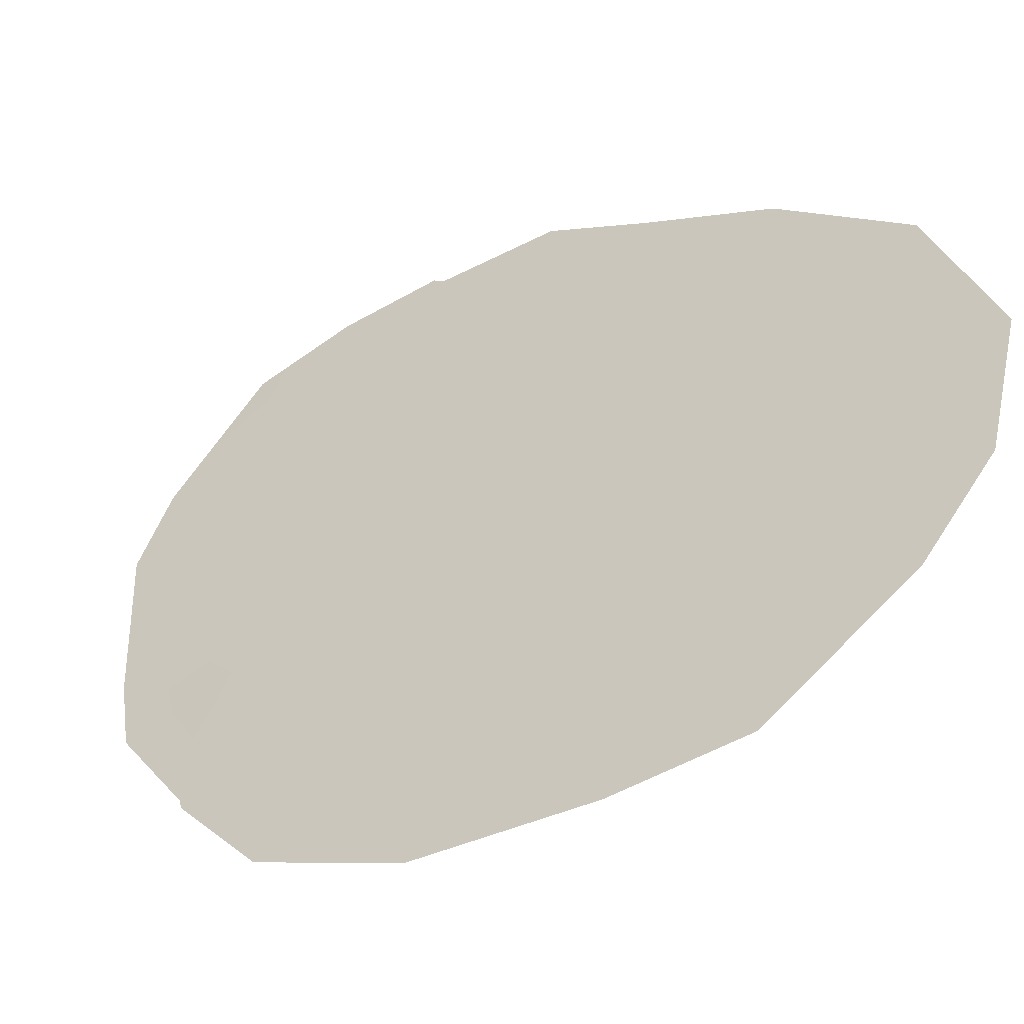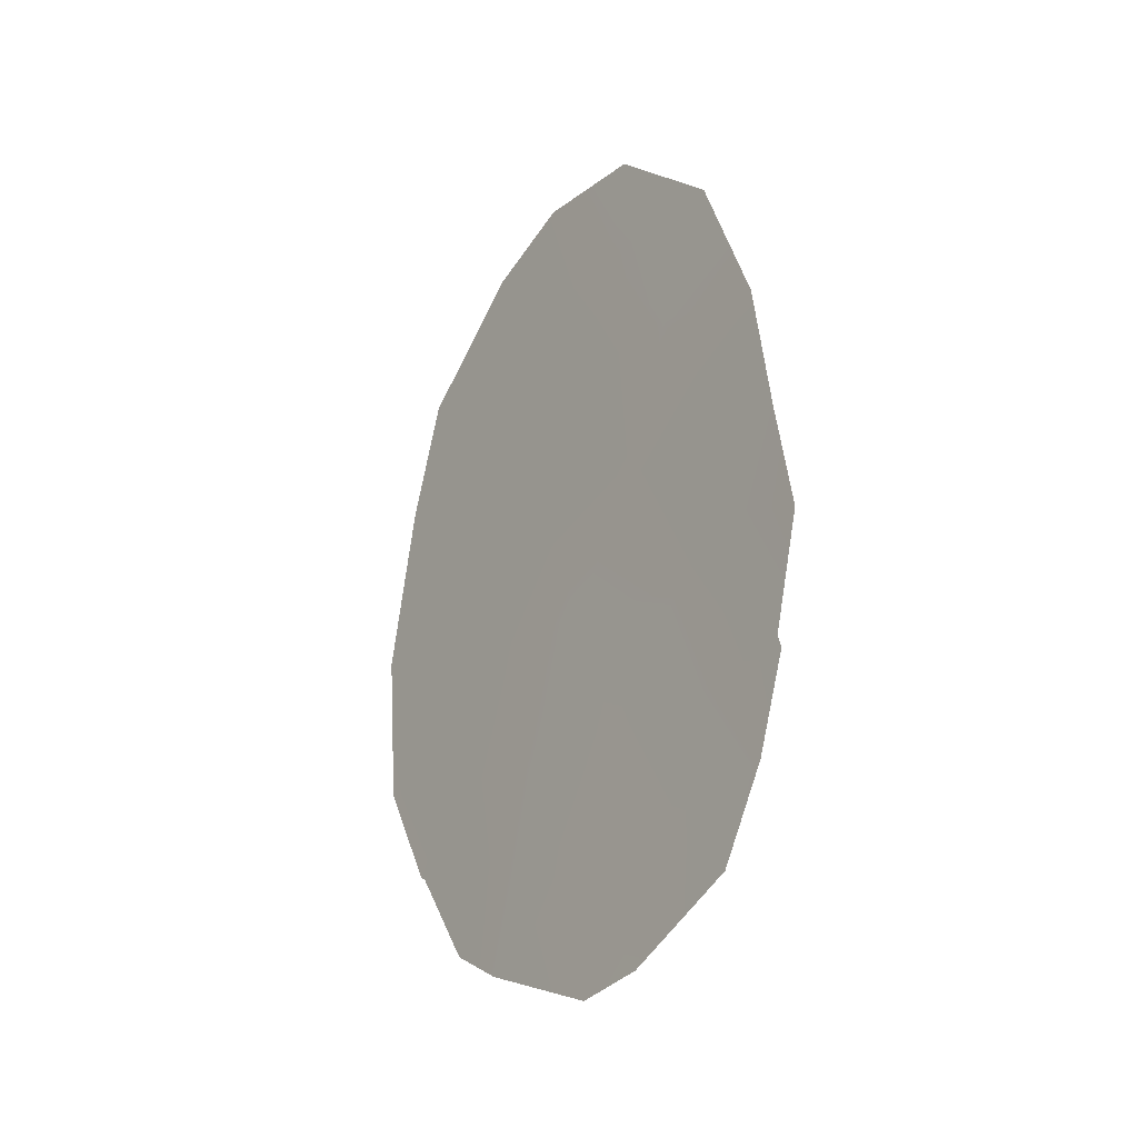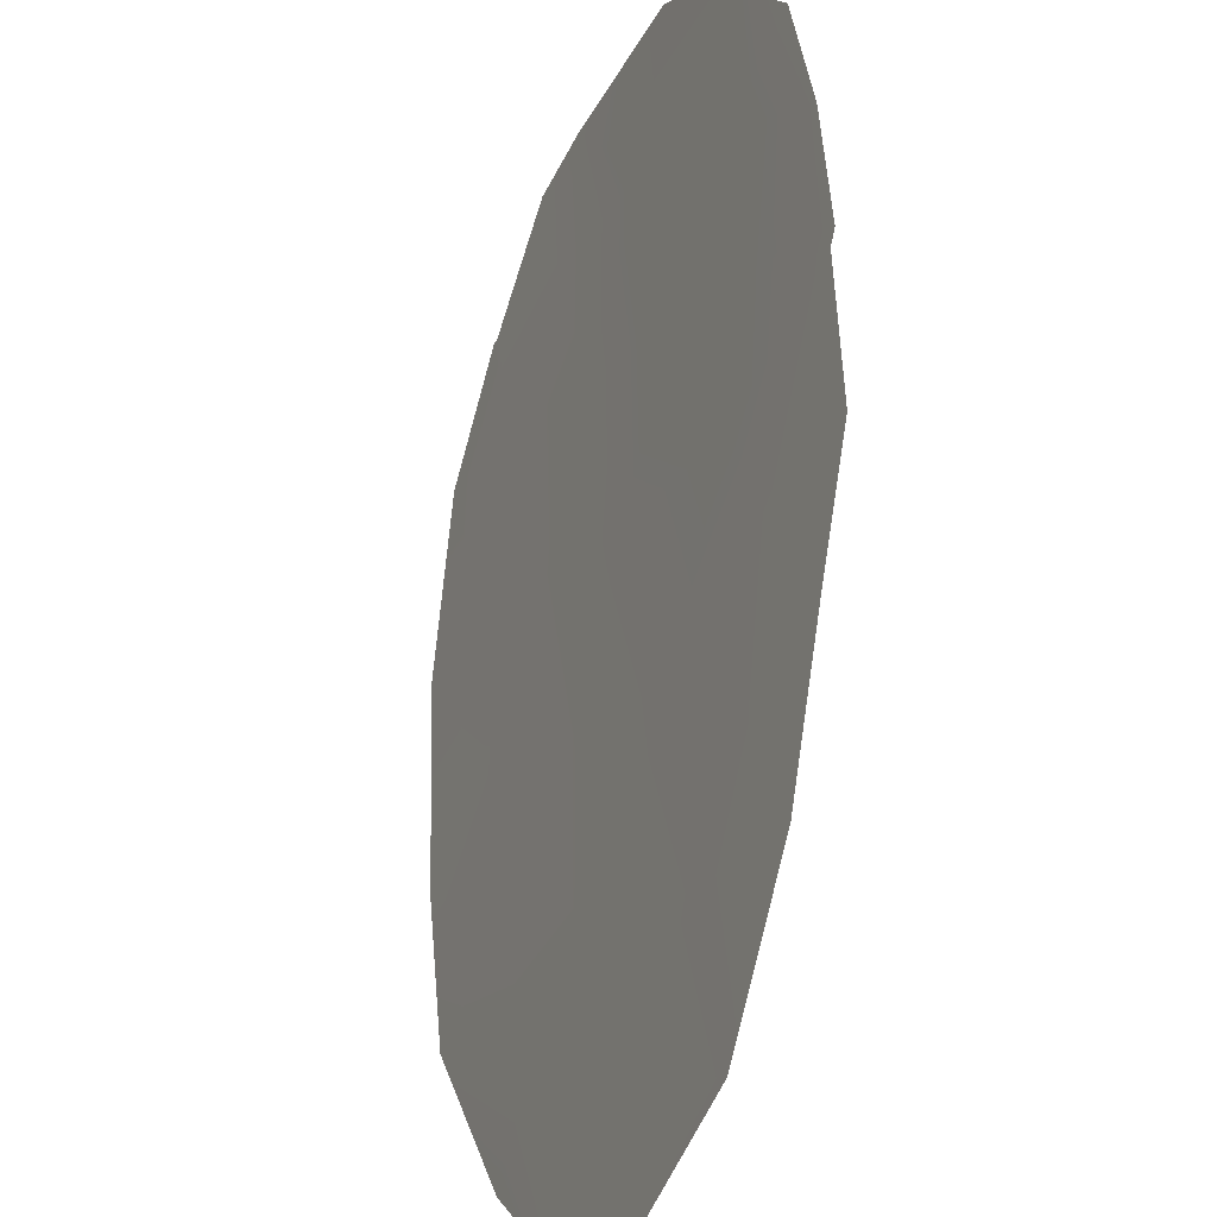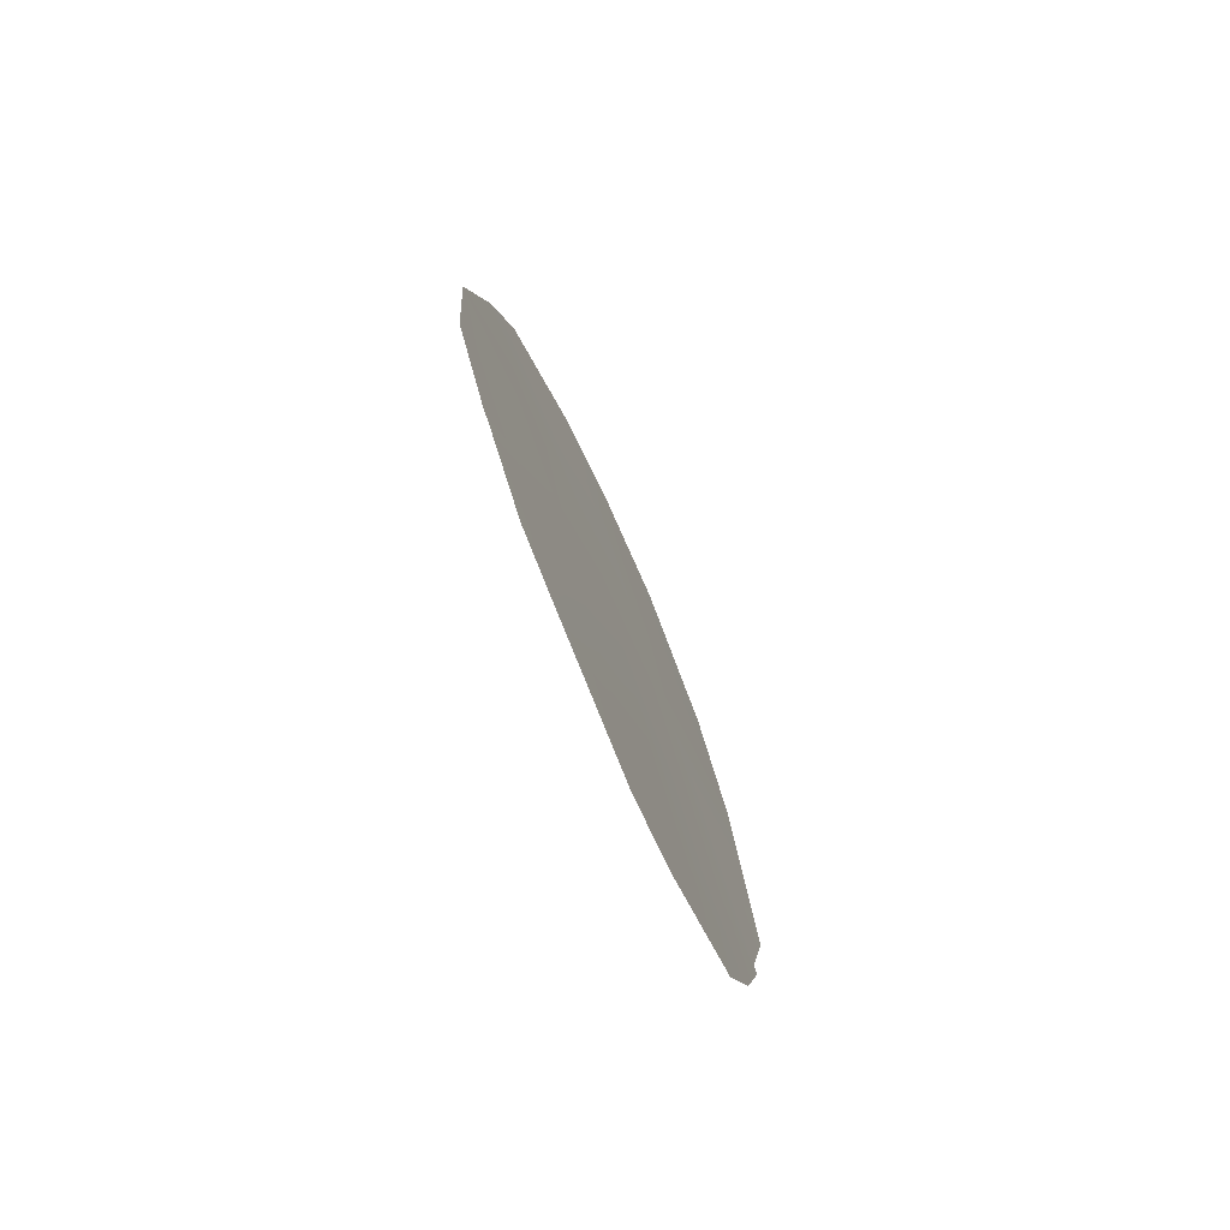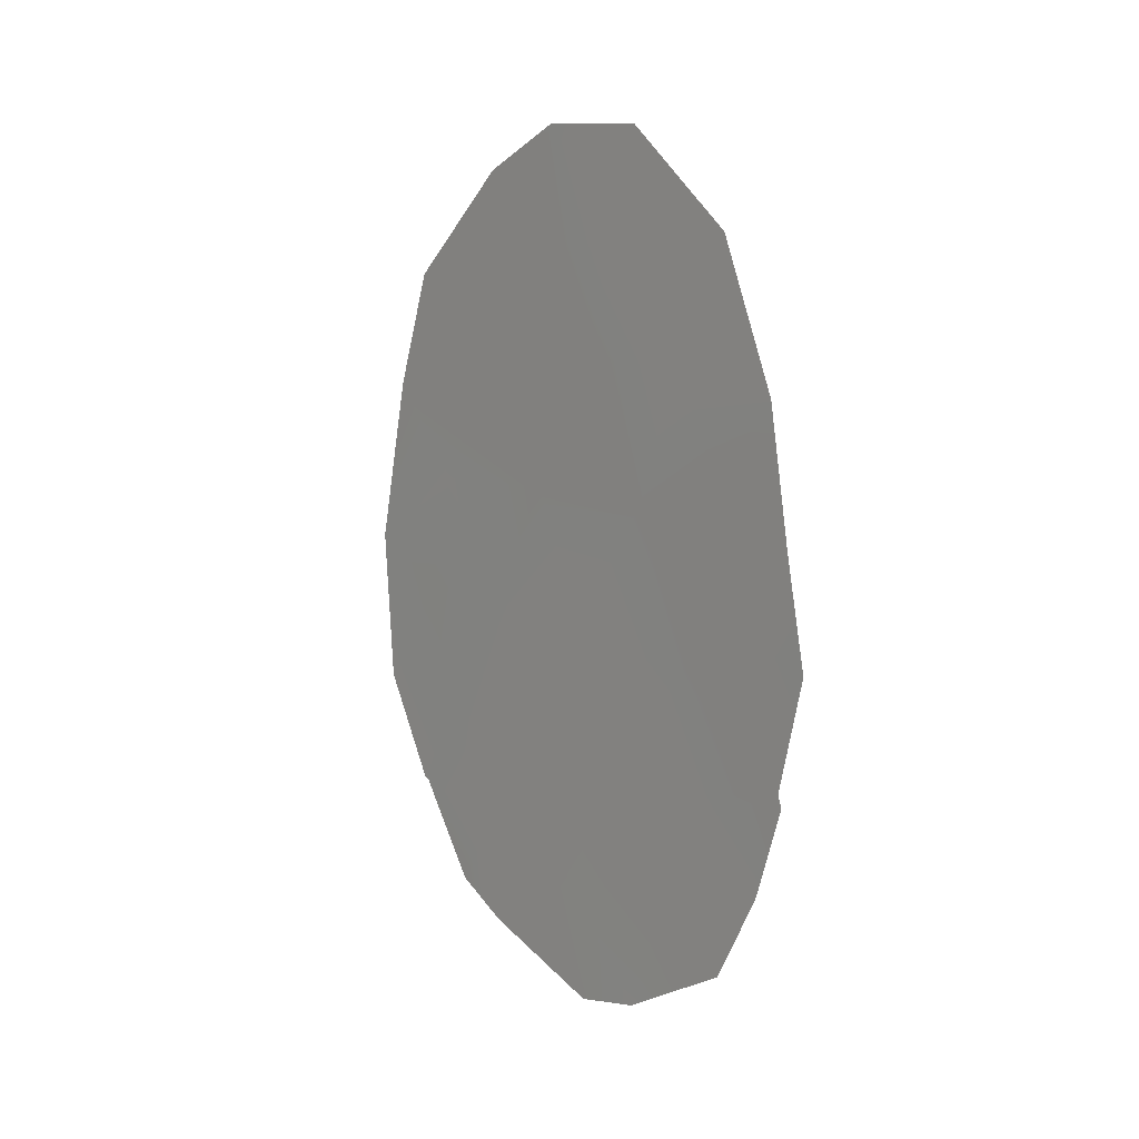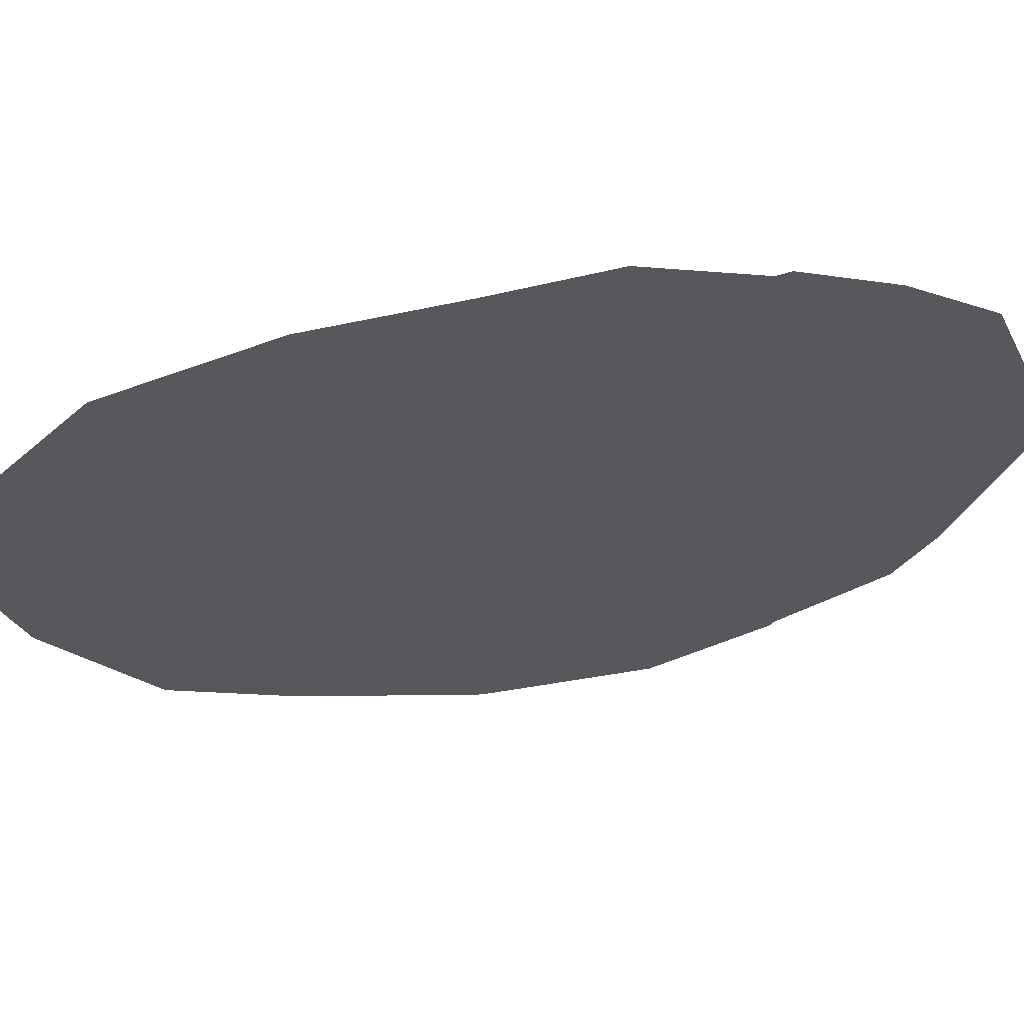
<metadata>
{"format":"obj","ext":"obj","renderer":"f3d","projection":"perspective","resolution":1024,"background":"white","views":[{"elev":-14.9,"azim":126.6,"up":"+Z"},{"elev":-24.2,"azim":-61.4,"up":"+Y"},{"elev":76.8,"azim":-176.4,"up":"+Z"},{"elev":-75.6,"azim":179.4,"up":"+Y"},{"elev":8.1,"azim":-63.3,"up":"+Y"},{"elev":34.9,"azim":-100.5,"up":"+Z"}]}
</metadata>
<code>
v 90.05 15.02 88.61
v 90.47 13.14 87.71
v 90.07 11.17 88.55
v 90.93 11.29 86.68
v 89.73 16.84 89.31
v 90.98 7.754 86.53
v 88.31 9.45 92.41
v 88.28 9.263 92.47
v 92.11 9.697 84.13
v 89.98 5.502 88.69
v 89.58 18.35 89.67
v 92 14.53 84.44
v 91.73 16.28 85.02
v 90.35 18.45 87.98
v 90.94 17.84 86.69
v 88.78 6.623 91.36
v 89.53 5.705 89.7
v 92.21 12.01 83.93
v 88.11 11.1 92.81
v 91.72 8.147 84.94
v 91.68 8.098 85.03
v 90.86 6.23 86.77
v 88.4 14.68 92.2
v 88.8 16.86 91.35
v 91.24 6.692 85.95
v 88.25 12.72 92.51
v 91.07 14.91 86.43
v 91.44 13.09 85.61
v 89.5 13.02 89.8
v 90.57 9.271 87.45
v 91.42 9.333 85.63
v 90.11 7.265 88.43
v 91.64 11.36 85.16
v 90.71 16.6 87.2
v 89.74 9.19 89.27
v 88.89 9.157 91.14
v 88.48 7.904 92.03
v 89.19 15.11 90.47
v 88.67 11.53 91.62
v 88.82 13.53 91.28
v 89.26 7.547 90.33
v 89.14 10.75 90.6
f 36 37 8
f 33 4 28
f 2 4 3
f 39 19 26
f 5 11 14
f 36 42 35
f 31 20 21
f 40 23 38
f 6 22 32
f 38 1 29
f 4 2 28
f 28 2 27
f 24 5 38
f 5 24 11
f 42 29 3
f 3 29 2
f 4 30 3
f 1 2 29
f 27 2 1
f 34 14 15
f 9 20 31
f 32 10 17
f 18 33 28
f 9 33 18
f 30 32 35
f 1 34 27
f 30 35 3
f 31 6 30
f 32 41 35
f 35 42 3
f 7 19 39
f 14 34 5
f 10 32 22
f 38 23 24
f 38 5 1
f 21 6 31
f 6 21 25
f 26 40 39
f 34 1 5
f 40 26 23
f 6 25 22
f 29 42 39
f 40 38 29
f 31 30 4
f 4 33 31
f 41 32 17
f 16 41 17
f 6 32 30
f 41 16 37
f 41 36 35
f 27 13 12
f 7 36 8
f 37 36 41
f 13 27 34
f 40 29 39
f 9 31 33
f 36 7 42
f 18 28 12
f 28 27 12
f 13 34 15
f 39 42 7

</code>
